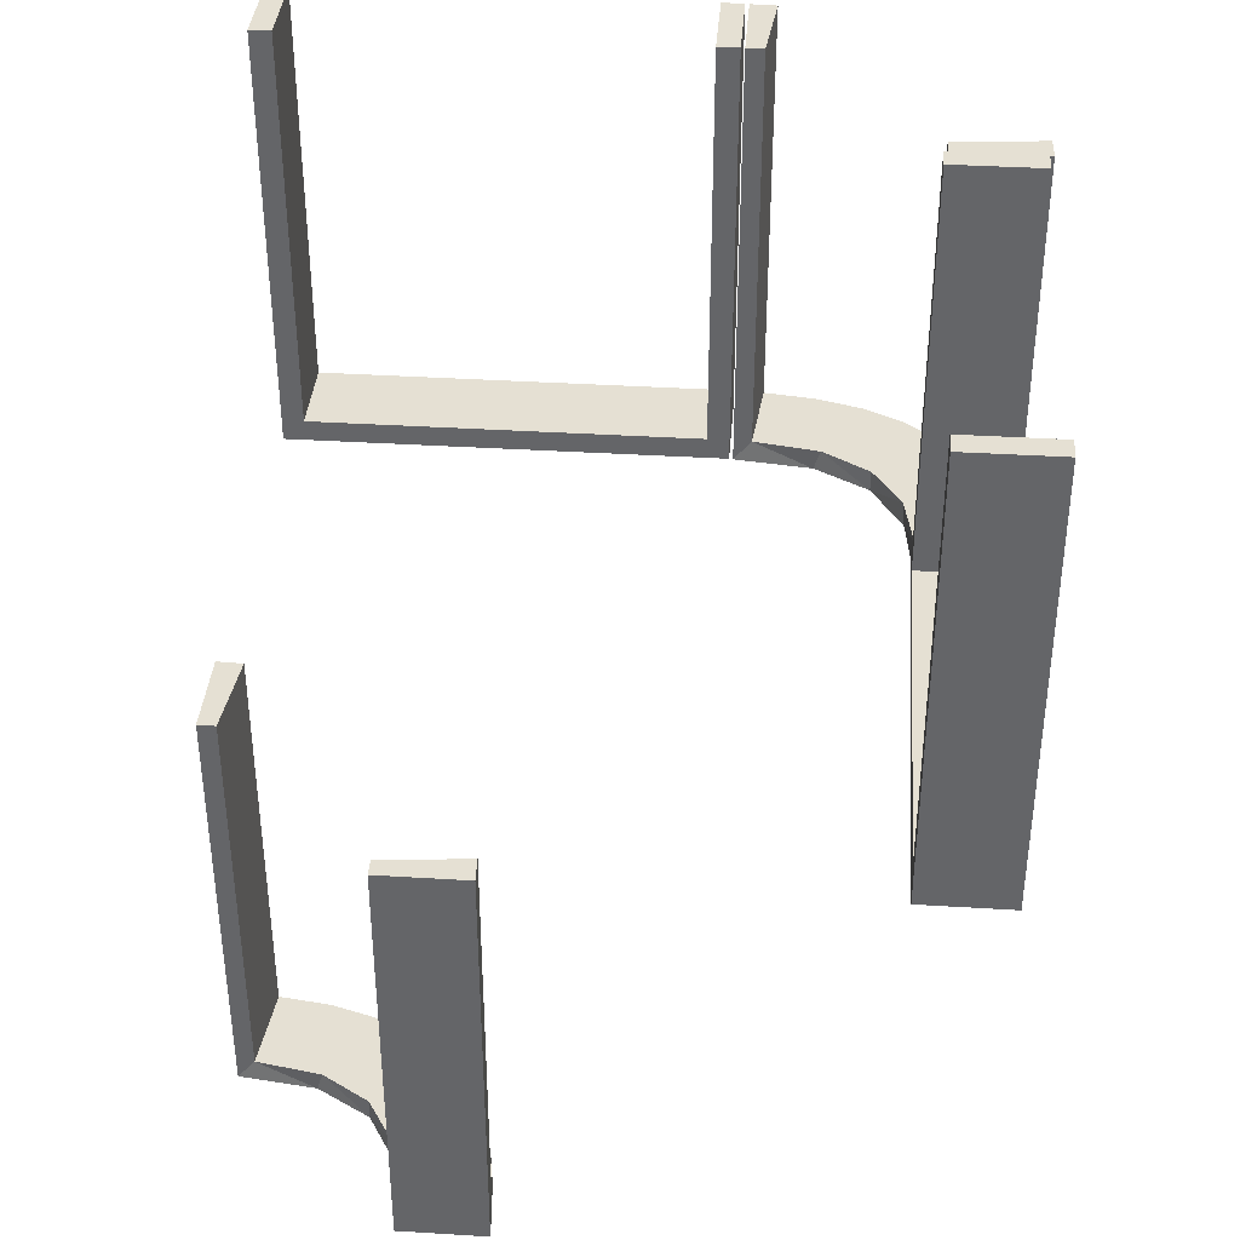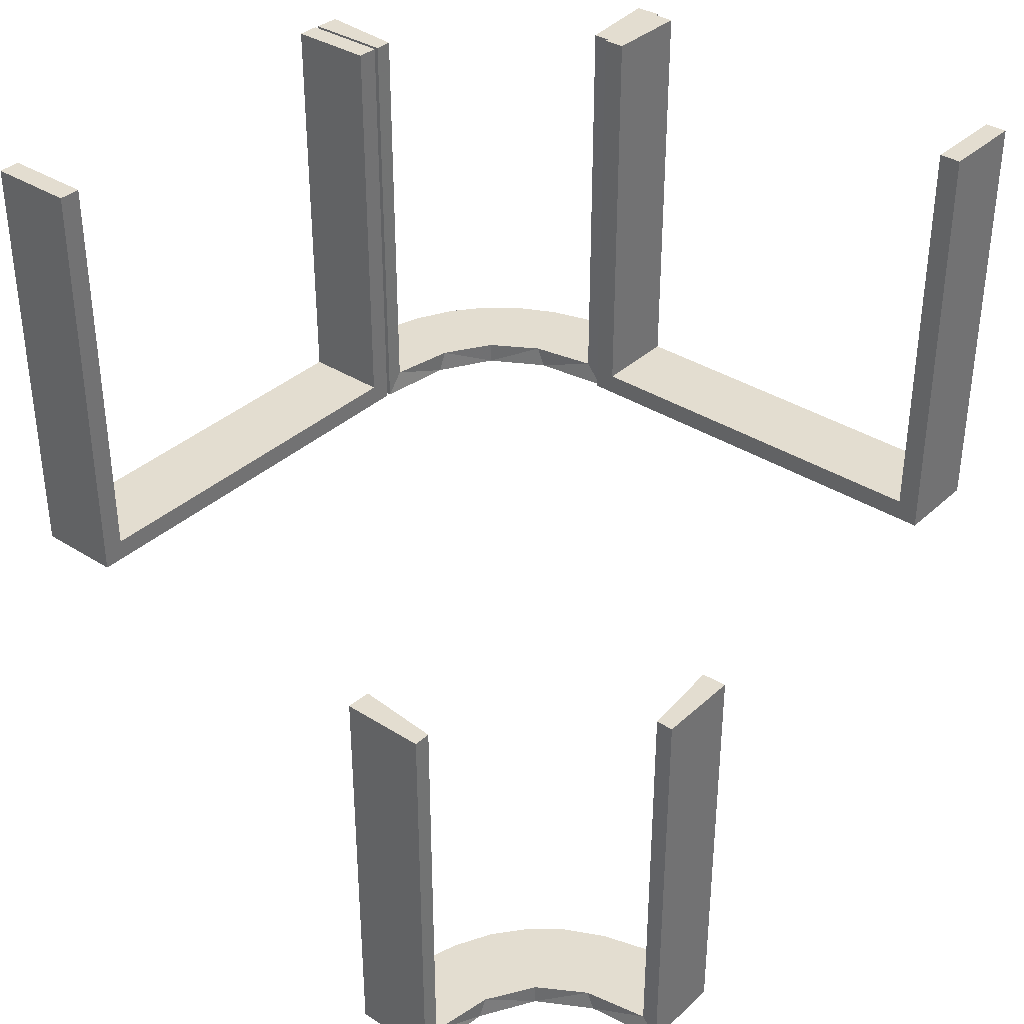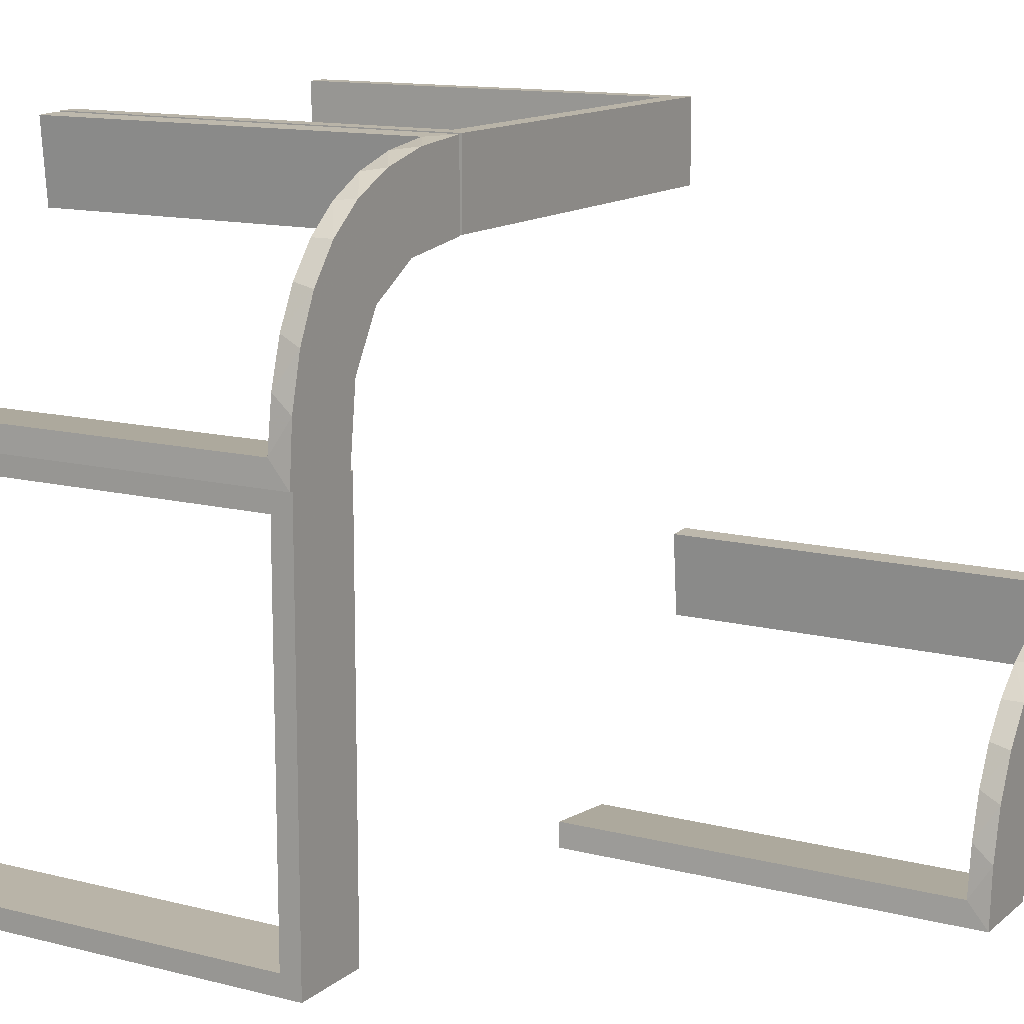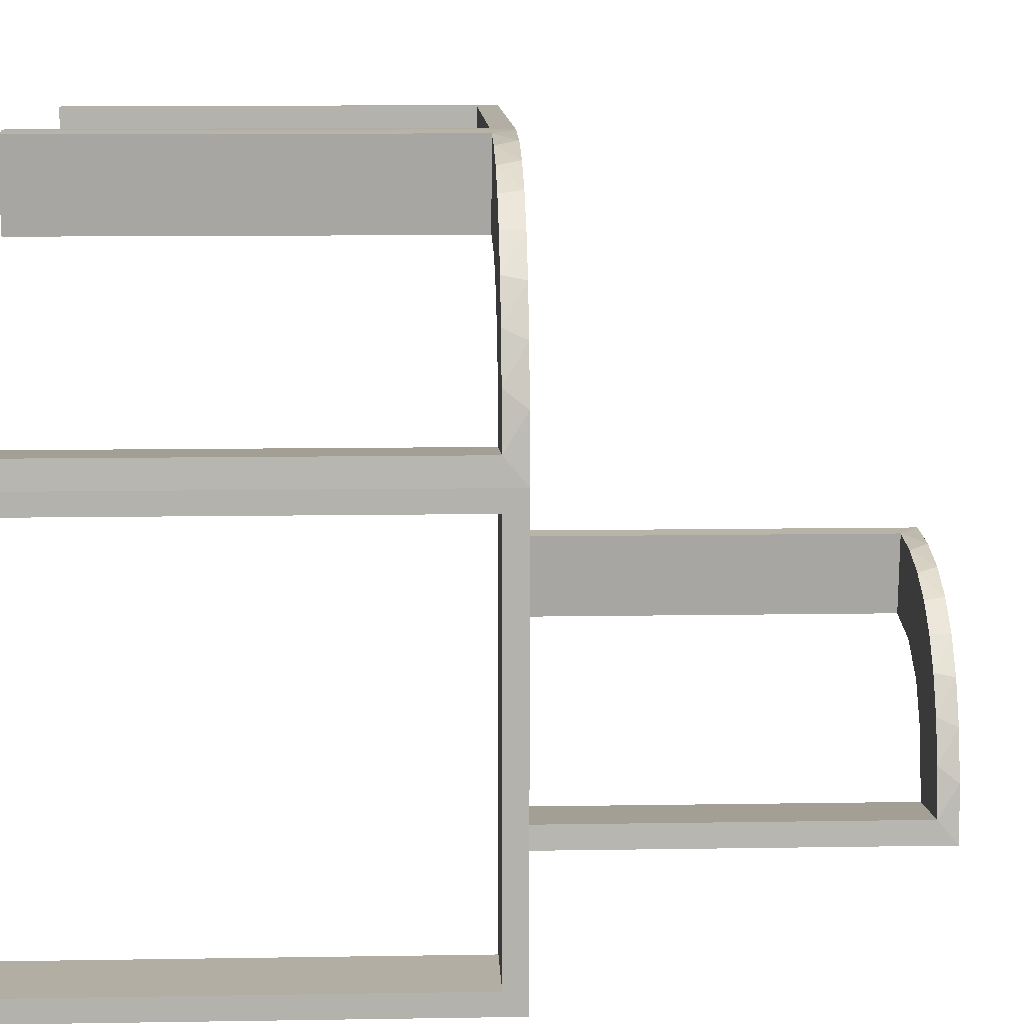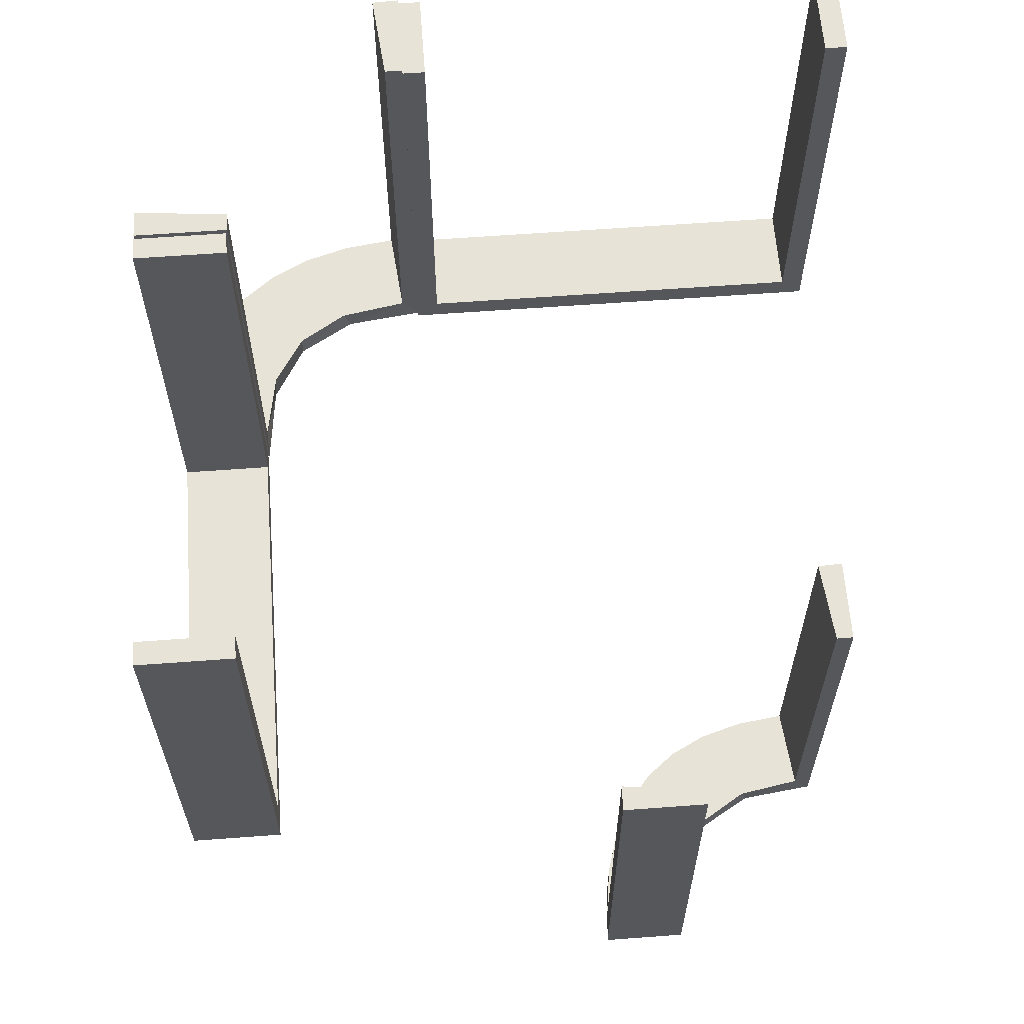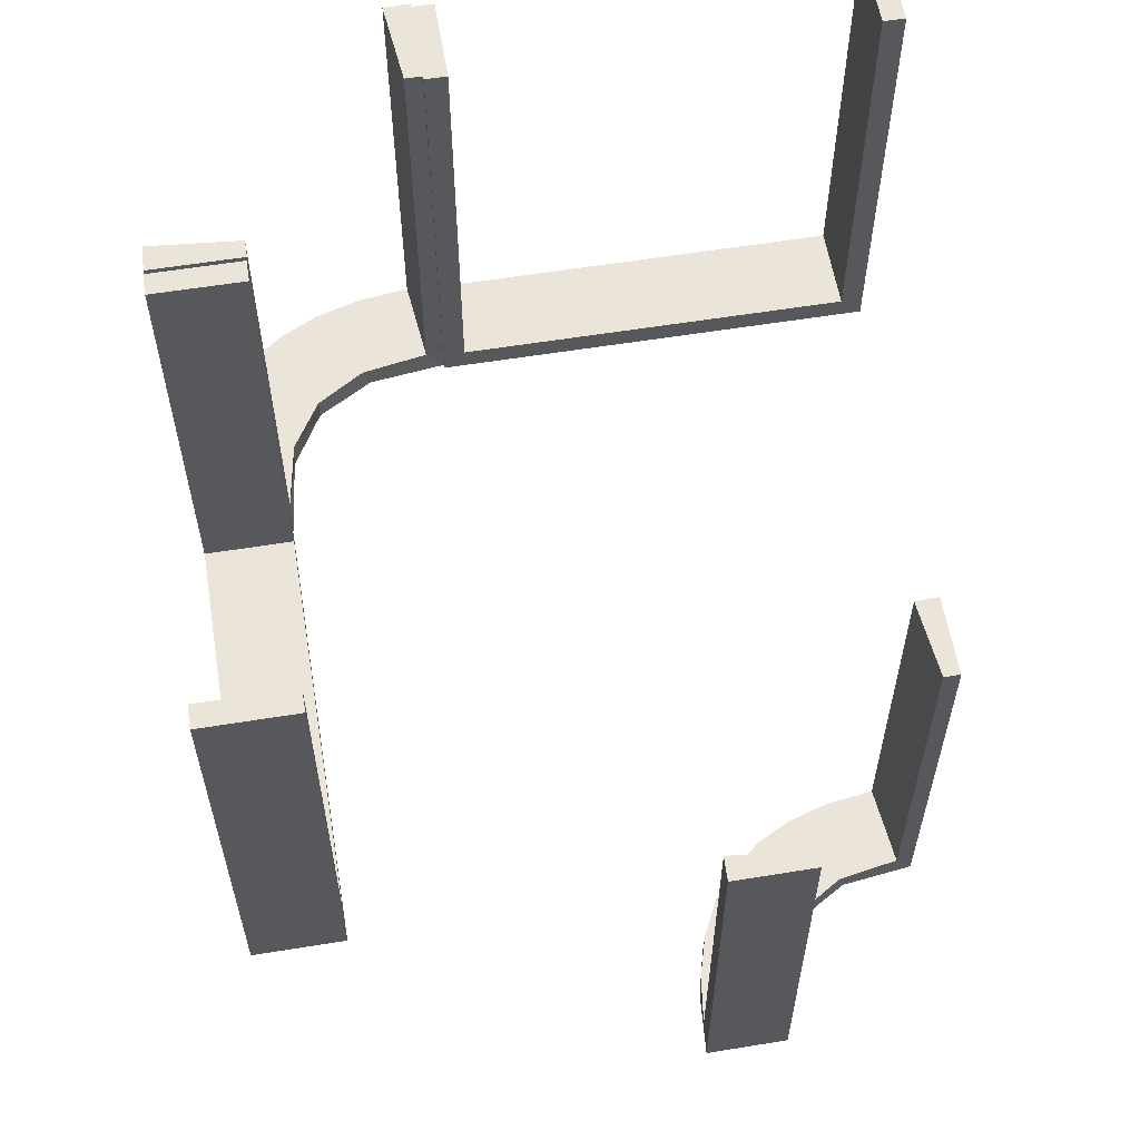
<metadata>
{"format":"obj","ext":"obj","renderer":"f3d","projection":"perspective","resolution":1024,"background":"white","views":[{"elev":37.9,"azim":4.5,"up":"+Z"},{"elev":35.6,"azim":-50.0,"up":"+Z"},{"elev":13.1,"azim":120.2,"up":"+Y"},{"elev":10.9,"azim":87.7,"up":"+Y"},{"elev":62.3,"azim":-94.3,"up":"+Z"},{"elev":58.9,"azim":-99.5,"up":"+Z"}]}
</metadata>
<code>
v 0 0.3 0
v 0 0.3 0.5
v 0 0.2 0
v 0 0.2 0.5
v 0.134 0.2789 0
v -0.2 -0.5 0
v -0.2 -0.5 -0.5
v -0.2 -0.5 -0.25
v 0.07373 0.2936 0
v 0.03392 0.298 0.2625
v 0.03392 0.298 0.5
v 0.03392 0.298 0.025
v -0.3109 -0.4109 -0.5
v 0.2798 0.1401 0.025
v 0.2602 0.18 0
v 0.3 0 0
v 0.3 0 0.5
v 0.3 -0.475 0.5
v 0.3 -0.475 0.025
v 0.3 -0.5 0
v 0.3 -0.5 0.5
v 0.3 -0.025 0.5
v 0.3 -0.025 0.025
v -0.2442 -0.3192 -0.5
v -0.4796 -0.3001 0
v -0.4796 -0.3001 -0.1583
v -0.4796 -0.3001 -0.3167
v -0.4796 -0.3001 -0.475
v -0.4032 -0.3135 -0.475
v 0.1565 0.1514 0
v 0.1565 0.1514 0.025
v -0.3145 -0.2472 -0.475
v 0.09324 0.29 0.025
v 0.2 0 0
v 0.2 0 0.5
v 0.2 -0.475 0.5
v 0.2 -0.475 0.025
v 0.2 -0.5 0
v 0.2 -0.5 0.5
v 0.2 -0.025 0.5
v 0.2 -0.025 0.025
v 0.2042 0.01962 0.5
v 0.2042 0.01962 0.3417
v 0.2042 0.01962 0.1833
v 0.2042 0.01962 0.025
v -0.2204 -0.3704 -0.5
v 0.1452 0.2747 0.025
v -0.2092 -0.4111 -0.475
v 0.1852 0.255 0
v -0.3192 -0.2442 -0.5
v -0.3 -0.5 0
v -0.3 -0.5 -0.5
v 0.3044 -0.0007882 0
v 0.3044 -0.0007882 0.5
v -0.2012 -0.4704 0
v -0.2012 -0.4704 -0.475
v -0.2012 -0.4704 -0.2375
v -0.2771 -0.2771 -0.475
v -0.2771 -0.2771 -0.5
v 0.1935 0.08832 0
v -0.4109 -0.3109 -0.5
v -0.5 -0.2 0
v -0.5 -0.2 -0.5
v -0.5 -0.3 0
v -0.5 -0.3 -0.5
v -0.5 -0.3 -0.25
v -0.5 0.3 0
v -0.5 0.3 0.5
v -0.5 0.2 0
v -0.5 0.2 0.5
v 0.2987 0.06859 0
v -0.2472 -0.3145 -0.475
v -0.025 0.3 0.5
v -0.025 0.3 0.025
v -0.025 0.2 0.5
v -0.025 0.2 0.025
v -0.2056 -0.4306 -0.5
v 0.02476 0.1991 0.5
v 0.02476 0.1991 0.3417
v 0.02476 0.1991 0.1833
v 0.02476 0.1991 0.025
v 0.1011 0.1857 0.025
v -0.3135 -0.4032 -0.475
v 0.1899 0.2521 0.025
v 0.284 0.1289 0
v -0.3704 -0.2204 -0.5
v 0.2952 0.0881 0.025
v -0.4306 -0.2056 -0.5
v -0.4704 -0.2012 0
v -0.4704 -0.2012 -0.475
v -0.4704 -0.2012 -0.2375
v 0.2044 -0.0007882 0
v 0.2044 -0.0007882 0.25
v 0.2044 -0.0007882 0.5
v 0.3031 0.02878 0.2625
v 0.3031 0.02878 0.5
v 0.3031 0.02878 0.025
v 0.2272 0.2221 0
v 0.2272 0.2221 0.025
v -0.2245 -0.3591 -0.475
v 0.09346 0.1883 0
v 0.004352 0.1992 0
v 0.004352 0.1992 0.5
v 0.004352 0.2992 0
v 0.004352 0.2992 0.25
v 0.004352 0.2992 0.5
v 0.2572 0.1847 0.025
v -0.3479 -0.3479 -0.475
v -0.3479 -0.3479 -0.5
v -0.4111 -0.2092 -0.475
v -0.3001 -0.4796 0
v -0.3001 -0.4796 -0.1583
v -0.3001 -0.4796 -0.3167
v -0.3001 -0.4796 -0.475
v 0.1909 0.09599 0.025
v -0.3591 -0.2245 -0.475
v -0.475 0.3 0.5
v -0.475 0.3 0.025
v -0.475 0.2 0.5
v -0.475 0.2 0.025
f 77 7 52
f 13 77 52
f 13 46 77
f 24 109 59
f 24 46 13
f 109 24 13
f 50 109 61
f 61 65 88
f 61 86 50
f 65 63 88
f 59 109 50
f 28 29 110
f 29 108 32
f 28 110 90
f 29 32 116
f 72 58 108
f 83 72 108
f 83 114 48
f 83 100 72
f 114 56 48
f 66 26 64
f 27 26 66
f 27 66 65
f 28 65 61
f 109 108 29
f 51 111 112
f 113 51 112
f 52 51 113
f 13 83 109
f 52 114 13
f 113 114 52
f 91 62 89
f 63 62 91
f 90 110 88
f 110 116 86
f 59 50 32
f 50 86 116
f 58 72 59
f 72 100 24
f 6 8 57
f 8 56 57
f 48 56 77
f 7 56 8
f 77 46 48
f 8 6 51
f 7 8 52
f 51 52 8
f 66 63 65
f 62 66 64
f 63 66 62
f 114 113 56
f 112 111 55
f 113 112 57
f 25 26 89
f 90 27 28
f 27 90 91
f 26 27 91
f 6 111 51
f 111 6 55
f 25 62 64
f 62 25 89
f 61 88 86
f 29 116 110
f 108 58 32
f 83 48 100
f 26 25 64
f 27 65 28
f 28 61 29
f 109 29 61
f 83 108 109
f 114 83 13
f 63 91 90
f 90 88 63
f 110 86 88
f 59 32 58
f 50 116 32
f 72 24 59
f 100 46 24
f 6 57 55
f 56 7 77
f 46 100 48
f 113 57 56
f 112 55 57
f 26 91 89
f 80 81 102
f 102 81 101
f 31 30 82
f 79 80 103
f 102 103 80
f 103 78 79
f 30 31 115
f 60 115 45
f 44 93 92
f 94 43 42
f 43 94 93
f 44 43 93
f 104 9 12
f 105 104 12
f 47 33 5
f 5 49 47
f 106 105 10
f 49 98 84
f 107 99 98
f 15 85 14
f 85 71 87
f 71 53 97
f 95 97 53
f 95 54 96
f 95 53 54
f 9 104 102
f 102 101 9
f 49 30 98
f 49 5 101
f 30 49 101
f 30 60 15
f 60 92 71
f 71 85 60
f 98 30 15
f 93 53 92
f 54 93 94
f 53 93 54
f 105 106 103
f 104 105 102
f 103 102 105
f 96 42 43
f 95 96 43
f 44 45 97
f 43 44 95
f 87 97 45
f 115 87 45
f 115 14 87
f 107 31 99
f 107 14 115
f 31 107 115
f 31 82 84
f 82 81 33
f 82 47 84
f 81 12 33
f 81 80 12
f 11 79 78
f 79 11 10
f 80 79 10
f 78 103 106
f 106 11 78
f 54 94 42
f 42 96 54
f 81 82 101
f 30 101 82
f 30 115 60
f 60 45 92
f 44 92 45
f 9 33 12
f 105 12 10
f 33 9 5
f 49 84 47
f 106 10 11
f 98 99 84
f 107 98 15
f 15 14 107
f 85 87 14
f 71 97 87
f 101 5 9
f 60 85 15
f 92 53 71
f 44 97 95
f 31 84 99
f 82 33 47
f 80 10 12
f 1 67 69
f 118 74 76
f 119 120 70
f 76 69 120
f 76 75 4
f 69 76 3
f 117 68 118
f 74 118 67
f 74 1 2
f 67 1 74
f 2 1 3
f 67 68 70
f 117 118 120
f 74 73 75
f 73 2 4
f 68 117 119
f 1 69 3
f 118 76 120
f 120 69 70
f 76 4 3
f 68 67 118
f 74 2 73
f 2 3 4
f 67 70 69
f 117 120 119
f 74 75 76
f 73 4 75
f 68 119 70
f 34 38 20
f 37 41 23
f 18 19 21
f 23 20 19
f 23 22 17
f 20 23 16
f 36 39 37
f 41 37 38
f 41 34 35
f 38 34 41
f 35 34 16
f 38 39 21
f 36 37 19
f 41 40 22
f 40 35 17
f 39 36 18
f 34 20 16
f 37 23 19
f 19 20 21
f 23 17 16
f 39 38 37
f 41 35 40
f 35 16 17
f 38 21 20
f 36 19 18
f 41 22 23
f 40 17 22
f 39 18 21

</code>
